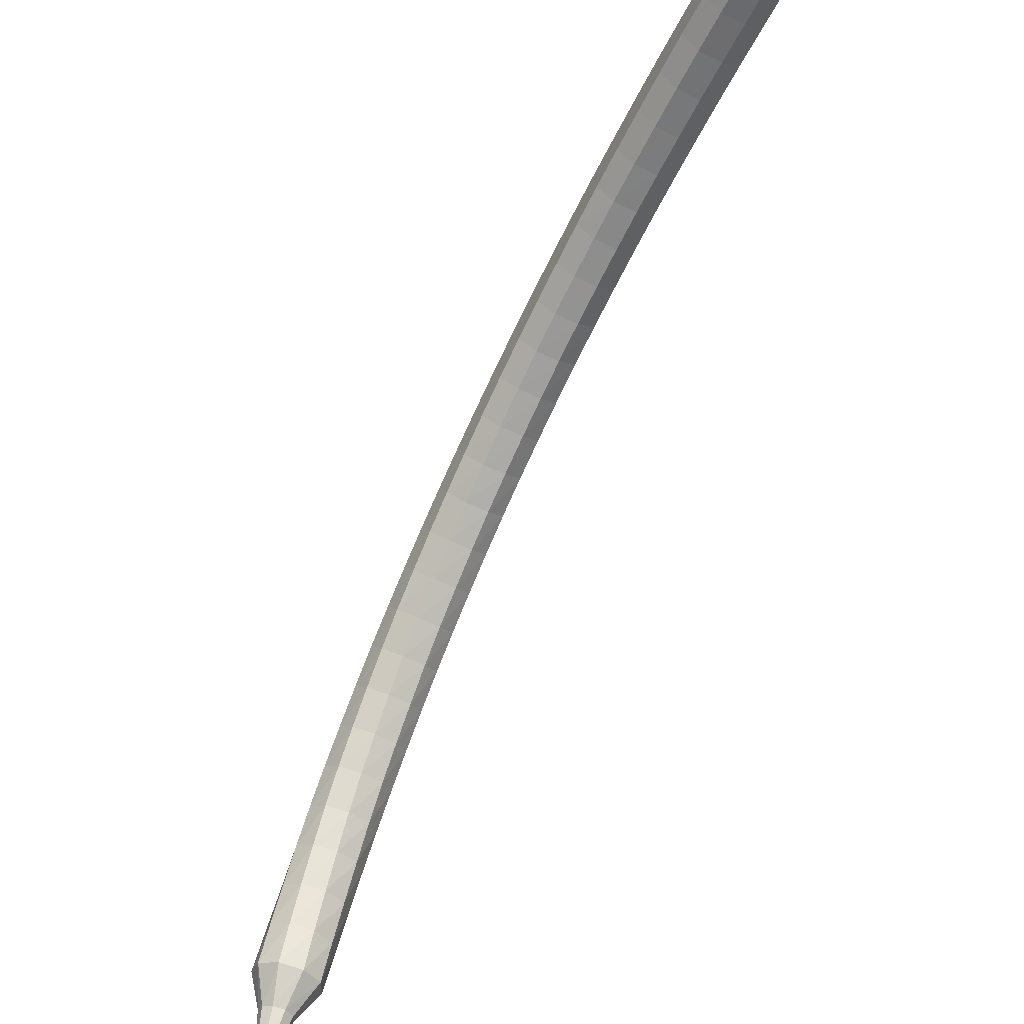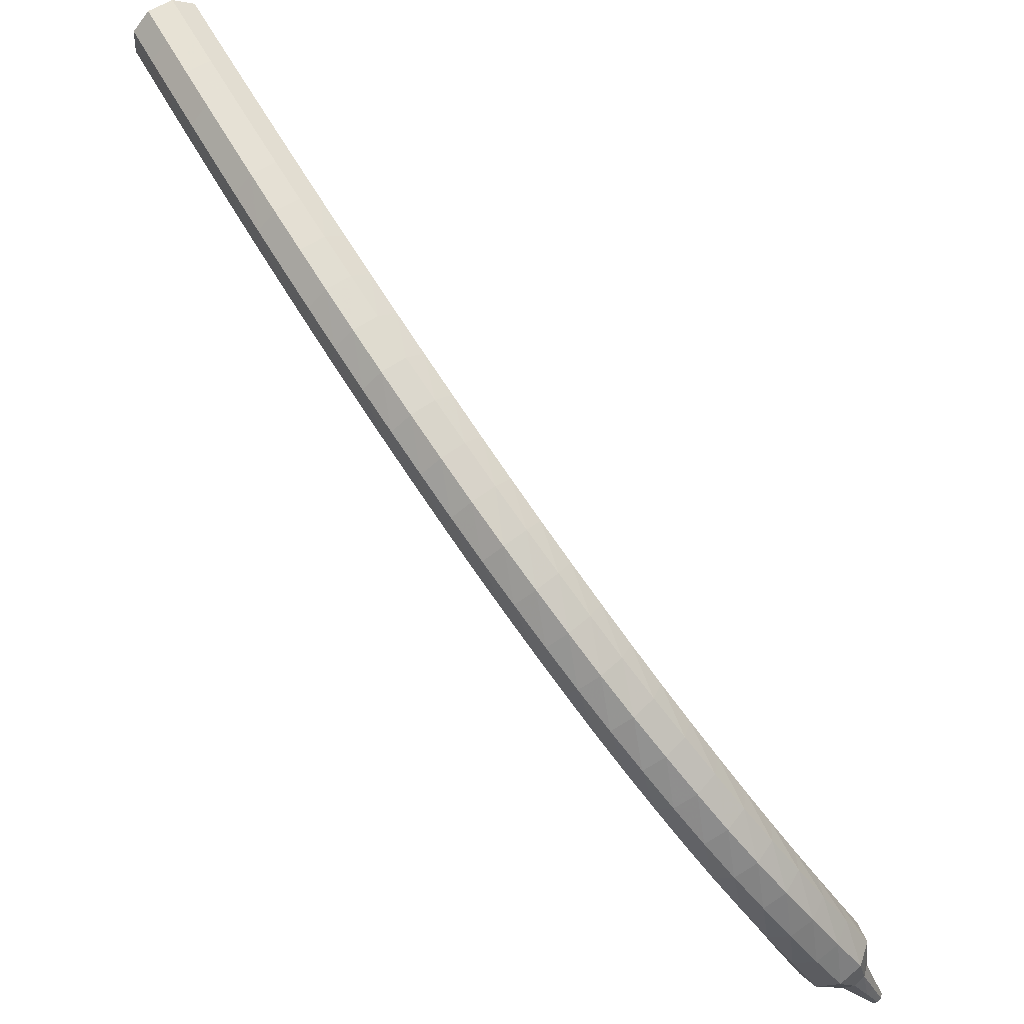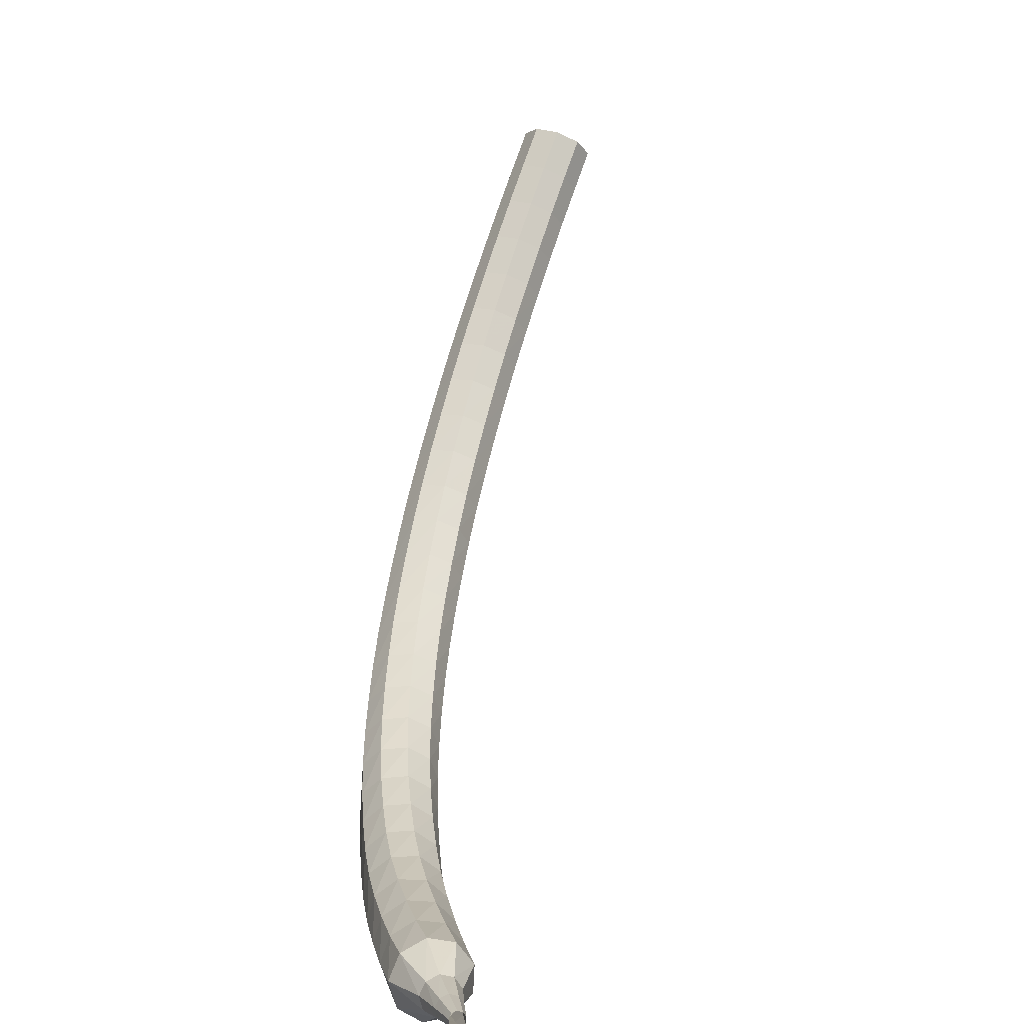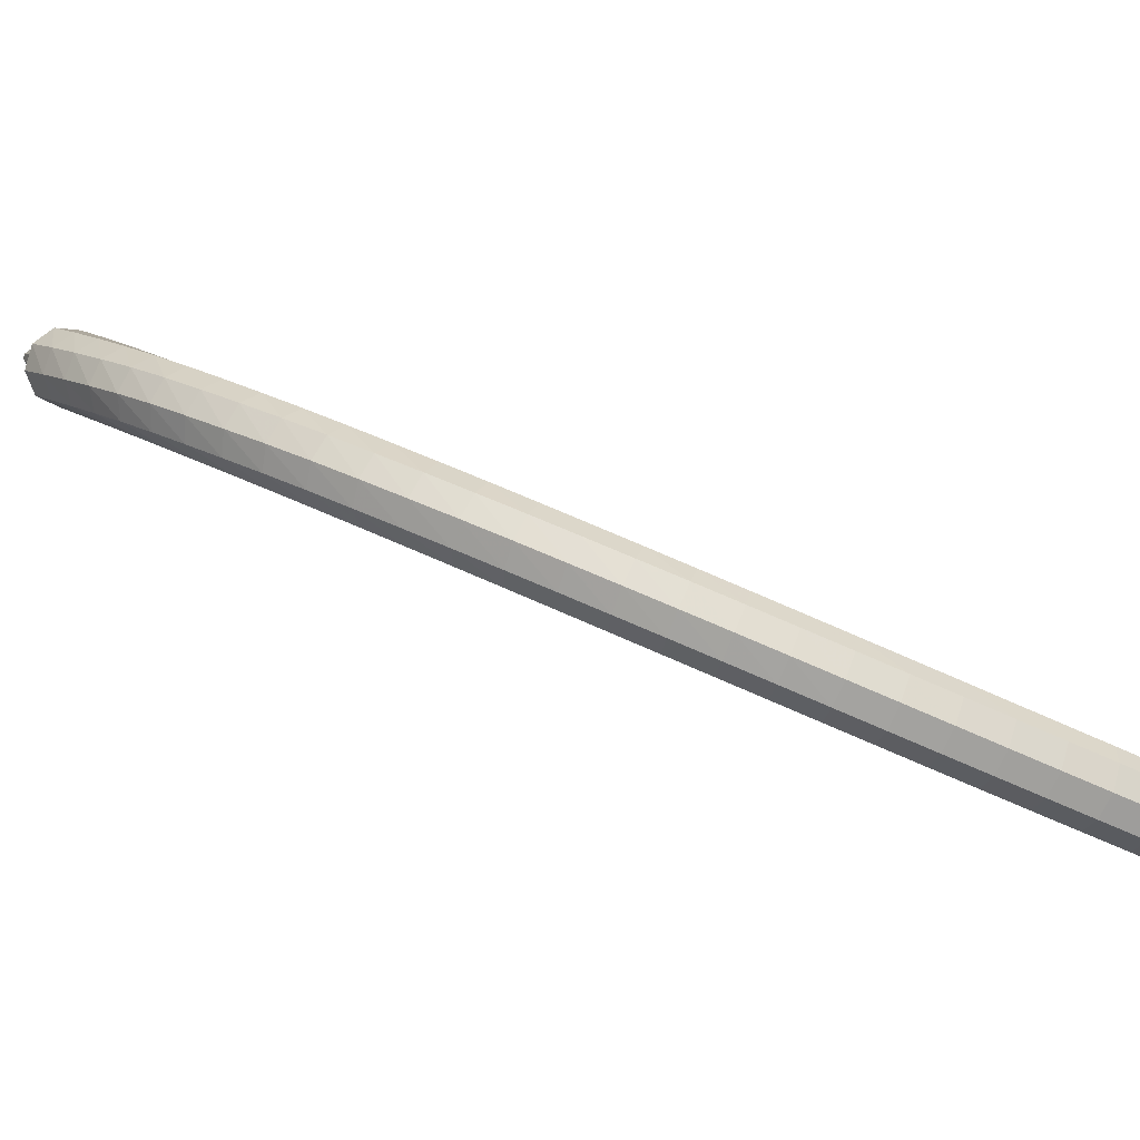
<metadata>
{"format":"obj","ext":"obj","renderer":"f3d","projection":"perspective","resolution":1024,"background":"white","views":[{"elev":48.4,"azim":-20.4,"up":"+Y"},{"elev":-36.2,"azim":177.3,"up":"+Y"},{"elev":4.9,"azim":-46.6,"up":"+Y"},{"elev":-61.2,"azim":36.6,"up":"+Z"}]}
</metadata>
<code>
g tube1
v 121.2 121.2 101.9
v 121.5 121.1 101.1
v 122.2 120.7 100.7
v 122.9 120.4 100.8
v 123.4 120.1 101.5
v 123.4 120.1 102.3
v 122.9 120.3 103
v 122.1 120.7 103.1
v 121.5 121 102.7
v 121.2 121.2 101.9
v 120.5 119.8 101.9
v 120.8 119.7 101.1
v 121.5 119.4 100.6
v 122.2 119 100.8
v 122.7 118.7 101.4
v 122.7 118.7 102.3
v 122.2 119 103
v 121.4 119.4 103.1
v 120.8 119.7 102.7
v 120.5 119.8 101.9
v 119.8 118.5 101.9
v 120.1 118.4 101.1
v 120.7 118 100.6
v 121.5 117.6 100.8
v 122 117.4 101.4
v 122 117.4 102.3
v 121.5 117.6 103
v 120.7 118 103.1
v 120.1 118.4 102.7
v 119.8 118.5 101.9
v 119.1 117.2 101.9
v 119.4 117 101.1
v 120 116.6 100.7
v 120.7 116.2 100.8
v 121.2 116 101.5
v 121.2 116 102.3
v 120.8 116.3 103
v 120 116.7 103.1
v 119.4 117.1 102.7
v 119.1 117.2 101.9
v 118.4 115.9 102
v 118.6 115.7 101.2
v 119.2 115.3 100.8
v 120 114.9 100.9
v 120.5 114.6 101.6
v 120.5 114.7 102.4
v 120 115 103.1
v 119.3 115.4 103.2
v 118.7 115.8 102.8
v 118.4 115.9 102
v 117.6 114.6 102.1
v 117.9 114.3 101.3
v 118.5 113.9 100.9
v 119.2 113.5 101
v 119.7 113.3 101.7
v 119.8 113.4 102.5
v 119.3 113.7 103.2
v 118.6 114.1 103.3
v 117.9 114.5 102.9
v 117.6 114.6 102.1
v 116.9 113.3 102.3
v 117.1 113 101.5
v 117.7 112.6 101
v 118.4 112.2 101.2
v 118.9 112 101.8
v 119 112.1 102.7
v 118.6 112.4 103.3
v 117.8 112.9 103.5
v 117.2 113.2 103.1
v 116.9 113.3 102.3
v 116.1 112 102.5
v 116.3 111.7 101.7
v 116.9 111.3 101.3
v 117.6 110.9 101.4
v 118.1 110.7 102.1
v 118.2 110.8 102.9
v 117.8 111.2 103.5
v 117.1 111.6 103.7
v 116.4 112 103.3
v 116.1 112 102.5
v 115.3 110.8 102.7
v 115.5 110.5 102
v 116 110 101.5
v 116.8 109.6 101.7
v 117.3 109.4 102.3
v 117.4 109.5 103.2
v 117 109.9 103.8
v 116.3 110.4 104
v 115.6 110.7 103.5
v 115.3 110.8 102.7
v 114.5 109.5 103.1
v 114.6 109.2 102.3
v 115.2 108.7 101.9
v 115.9 108.3 102
v 116.5 108.1 102.6
v 116.6 108.3 103.5
v 116.2 108.7 104.1
v 115.5 109.2 104.3
v 114.8 109.5 103.8
v 114.5 109.5 103.1
v 113.7 108.4 103.4
v 113.8 108 102.6
v 114.3 107.5 102.2
v 115 107 102.4
v 115.6 106.9 103
v 115.7 107 103.8
v 115.4 107.5 104.5
v 114.7 108 104.6
v 114 108.4 104.2
v 113.7 108.4 103.4
v 112.8 107.2 103.9
v 112.9 106.8 103.1
v 113.4 106.3 102.7
v 114.1 105.8 102.8
v 114.7 105.6 103.4
v 114.9 105.9 104.3
v 114.5 106.3 104.9
v 113.9 106.9 105
v 113.2 107.2 104.6
v 112.8 107.2 103.9
v 112 106.1 104.4
v 112 105.7 103.6
v 112.5 105.1 103.2
v 113.2 104.6 103.3
v 113.8 104.5 104
v 114 104.7 104.8
v 113.7 105.2 105.4
v 113.1 105.8 105.5
v 112.4 106.1 105.1
v 112 106.1 104.4
v 111.1 105 104.9
v 111.1 104.6 104.2
v 111.6 104 103.8
v 112.3 103.5 103.9
v 112.9 103.3 104.5
v 113.1 103.6 105.3
v 112.8 104.1 105.9
v 112.2 104.7 106
v 111.5 105.1 105.6
v 111.1 105 104.9
v 110.2 104 105.5
v 110.2 103.5 104.8
v 110.7 102.9 104.4
v 111.3 102.4 104.5
v 111.9 102.3 105.1
v 112.2 102.5 105.9
v 112 103.1 106.5
v 111.4 103.7 106.6
v 110.7 104.1 106.2
v 110.2 104 105.5
v 109.4 103 106.2
v 109.3 102.6 105.5
v 109.7 101.9 105.1
v 110.4 101.4 105.2
v 111 101.2 105.8
v 111.3 101.5 106.6
v 111.1 102.1 107.2
v 110.5 102.8 107.3
v 109.8 103.1 106.9
v 109.4 103 106.2
v 108.5 102.2 107
v 108.4 101.7 106.3
v 108.7 101 105.9
v 109.4 100.4 106
v 110 100.3 106.6
v 110.3 100.6 107.3
v 110.2 101.2 107.9
v 109.6 101.9 108
v 109 102.2 107.6
v 108.5 102.2 107
v 107.6 101.3 107.8
v 107.4 100.8 107.1
v 107.8 100.1 106.7
v 108.4 99.51 106.9
v 109 99.35 107.4
v 109.4 99.67 108.1
v 109.3 100.3 108.7
v 108.8 101 108.8
v 108.1 101.4 108.4
v 107.6 101.3 107.8
v 106.7 100.5 108.6
v 106.5 100 108
v 106.8 99.27 107.6
v 107.4 98.68 107.8
v 108 98.5 108.3
v 108.4 98.83 109
v 108.4 99.5 109.5
v 107.9 100.2 109.6
v 107.2 100.6 109.3
v 106.7 100.5 108.6
v 105.8 99.87 109.6
v 105.6 99.33 108.9
v 105.8 98.57 108.6
v 106.4 97.94 108.7
v 107 97.74 109.2
v 107.5 98.07 109.9
v 107.5 98.76 110.4
v 107.1 99.5 110.5
v 106.4 99.93 110.2
v 105.8 99.87 109.6
v 104.9 99.27 110.6
v 104.6 98.72 110
v 104.8 97.95 109.7
v 105.3 97.29 109.8
v 106 97.08 110.2
v 106.5 97.39 110.9
v 106.6 98.09 111.4
v 106.2 98.85 111.5
v 105.5 99.32 111.2
v 104.9 99.27 110.6
v 104.1 98.73 111.6
v 103.7 98.19 111
v 103.8 97.4 110.7
v 104.3 96.72 110.8
v 105 96.48 111.3
v 105.5 96.78 111.9
v 105.7 97.49 112.4
v 105.3 98.27 112.5
v 104.7 98.76 112.2
v 104.1 98.73 111.6
v 103.2 98.28 112.7
v 102.8 97.75 112.2
v 102.9 96.95 111.9
v 103.3 96.24 112
v 104 95.96 112.4
v 104.6 96.24 113
v 104.8 96.94 113.4
v 104.5 97.75 113.5
v 103.9 98.27 113.2
v 103.2 98.28 112.7
v 102.4 97.92 113.8
v 101.9 97.42 113.3
v 101.9 96.61 113
v 102.3 95.87 113.1
v 103 95.54 113.6
v 103.6 95.78 114.1
v 103.9 96.48 114.5
v 103.7 97.31 114.6
v 103.1 97.87 114.3
v 102.4 97.92 113.8
v 101.6 97.64 115
v 101.1 97.17 114.5
v 101 96.36 114.3
v 101.4 95.59 114.3
v 102 95.22 114.7
v 102.7 95.43 115.3
v 103 96.11 115.7
v 102.8 96.95 115.8
v 102.3 97.55 115.5
v 101.6 97.64 115
v 100.8 97.42 116.2
v 100.3 96.98 115.7
v 100.1 96.18 115.5
v 100.4 95.39 115.6
v 101 94.98 116
v 101.7 95.14 116.5
v 102.1 95.8 116.9
v 102 96.65 116.9
v 101.5 97.29 116.7
v 100.8 97.42 116.2
v 100.1 97.26 117.4
v 99.46 96.86 116.9
v 99.24 96.07 116.7
v 99.51 95.26 116.8
v 100.1 94.81 117.2
v 100.8 94.93 117.6
v 101.3 95.57 118
v 101.2 96.42 118.1
v 100.8 97.09 117.9
v 100.1 97.26 117.4
v 99.49 96.56 118.5
v 99.17 96.37 118.3
v 99.03 95.99 118.1
v 99.14 95.58 118.2
v 99.44 95.33 118.4
v 99.79 95.37 118.6
v 100 95.67 118.8
v 100.1 96.1 118.8
v 99.84 96.45 118.7
v 99.49 96.56 118.5
v 98.94 96.31 119.4
v 98.72 96.19 119.2
v 98.62 95.94 119.2
v 98.68 95.66 119.2
v 98.87 95.49 119.3
v 99.11 95.51 119.5
v 99.28 95.7 119.6
v 99.31 95.98 119.6
v 99.17 96.22 119.5
v 98.94 96.31 119.4
v 98.43 96.11 120.2
v 98.3 96.05 120.1
v 98.23 95.9 120.1
v 98.27 95.73 120.1
v 98.38 95.63 120.2
v 98.52 95.63 120.2
v 98.63 95.75 120.3
v 98.65 95.92 120.3
v 98.57 96.06 120.3
v 98.43 96.11 120.2
f 1 2 12
f 12 11 1
f 2 3 13
f 13 12 2
f 3 4 14
f 14 13 3
f 4 5 15
f 15 14 4
f 5 6 16
f 16 15 5
f 6 7 17
f 17 16 6
f 7 8 18
f 18 17 7
f 8 9 19
f 19 18 8
f 9 10 20
f 20 19 9
f 11 12 22
f 22 21 11
f 12 13 23
f 23 22 12
f 13 14 24
f 24 23 13
f 14 15 25
f 25 24 14
f 15 16 26
f 26 25 15
f 16 17 27
f 27 26 16
f 17 18 28
f 28 27 17
f 18 19 29
f 29 28 18
f 19 20 30
f 30 29 19
f 21 22 32
f 32 31 21
f 22 23 33
f 33 32 22
f 23 24 34
f 34 33 23
f 24 25 35
f 35 34 24
f 25 26 36
f 36 35 25
f 26 27 37
f 37 36 26
f 27 28 38
f 38 37 27
f 28 29 39
f 39 38 28
f 29 30 40
f 40 39 29
f 31 32 42
f 42 41 31
f 32 33 43
f 43 42 32
f 33 34 44
f 44 43 33
f 34 35 45
f 45 44 34
f 35 36 46
f 46 45 35
f 36 37 47
f 47 46 36
f 37 38 48
f 48 47 37
f 38 39 49
f 49 48 38
f 39 40 50
f 50 49 39
f 41 42 52
f 52 51 41
f 42 43 53
f 53 52 42
f 43 44 54
f 54 53 43
f 44 45 55
f 55 54 44
f 45 46 56
f 56 55 45
f 46 47 57
f 57 56 46
f 47 48 58
f 58 57 47
f 48 49 59
f 59 58 48
f 49 50 60
f 60 59 49
f 51 52 62
f 62 61 51
f 52 53 63
f 63 62 52
f 53 54 64
f 64 63 53
f 54 55 65
f 65 64 54
f 55 56 66
f 66 65 55
f 56 57 67
f 67 66 56
f 57 58 68
f 68 67 57
f 58 59 69
f 69 68 58
f 59 60 70
f 70 69 59
f 61 62 72
f 72 71 61
f 62 63 73
f 73 72 62
f 63 64 74
f 74 73 63
f 64 65 75
f 75 74 64
f 65 66 76
f 76 75 65
f 66 67 77
f 77 76 66
f 67 68 78
f 78 77 67
f 68 69 79
f 79 78 68
f 69 70 80
f 80 79 69
f 71 72 82
f 82 81 71
f 72 73 83
f 83 82 72
f 73 74 84
f 84 83 73
f 74 75 85
f 85 84 74
f 75 76 86
f 86 85 75
f 76 77 87
f 87 86 76
f 77 78 88
f 88 87 77
f 78 79 89
f 89 88 78
f 79 80 90
f 90 89 79
f 81 82 92
f 92 91 81
f 82 83 93
f 93 92 82
f 83 84 94
f 94 93 83
f 84 85 95
f 95 94 84
f 85 86 96
f 96 95 85
f 86 87 97
f 97 96 86
f 87 88 98
f 98 97 87
f 88 89 99
f 99 98 88
f 89 90 100
f 100 99 89
f 91 92 102
f 102 101 91
f 92 93 103
f 103 102 92
f 93 94 104
f 104 103 93
f 94 95 105
f 105 104 94
f 95 96 106
f 106 105 95
f 96 97 107
f 107 106 96
f 97 98 108
f 108 107 97
f 98 99 109
f 109 108 98
f 99 100 110
f 110 109 99
f 101 102 112
f 112 111 101
f 102 103 113
f 113 112 102
f 103 104 114
f 114 113 103
f 104 105 115
f 115 114 104
f 105 106 116
f 116 115 105
f 106 107 117
f 117 116 106
f 107 108 118
f 118 117 107
f 108 109 119
f 119 118 108
f 109 110 120
f 120 119 109
f 111 112 122
f 122 121 111
f 112 113 123
f 123 122 112
f 113 114 124
f 124 123 113
f 114 115 125
f 125 124 114
f 115 116 126
f 126 125 115
f 116 117 127
f 127 126 116
f 117 118 128
f 128 127 117
f 118 119 129
f 129 128 118
f 119 120 130
f 130 129 119
f 121 122 132
f 132 131 121
f 122 123 133
f 133 132 122
f 123 124 134
f 134 133 123
f 124 125 135
f 135 134 124
f 125 126 136
f 136 135 125
f 126 127 137
f 137 136 126
f 127 128 138
f 138 137 127
f 128 129 139
f 139 138 128
f 129 130 140
f 140 139 129
f 131 132 142
f 142 141 131
f 132 133 143
f 143 142 132
f 133 134 144
f 144 143 133
f 134 135 145
f 145 144 134
f 135 136 146
f 146 145 135
f 136 137 147
f 147 146 136
f 137 138 148
f 148 147 137
f 138 139 149
f 149 148 138
f 139 140 150
f 150 149 139
f 141 142 152
f 152 151 141
f 142 143 153
f 153 152 142
f 143 144 154
f 154 153 143
f 144 145 155
f 155 154 144
f 145 146 156
f 156 155 145
f 146 147 157
f 157 156 146
f 147 148 158
f 158 157 147
f 148 149 159
f 159 158 148
f 149 150 160
f 160 159 149
f 151 152 162
f 162 161 151
f 152 153 163
f 163 162 152
f 153 154 164
f 164 163 153
f 154 155 165
f 165 164 154
f 155 156 166
f 166 165 155
f 156 157 167
f 167 166 156
f 157 158 168
f 168 167 157
f 158 159 169
f 169 168 158
f 159 160 170
f 170 169 159
f 161 162 172
f 172 171 161
f 162 163 173
f 173 172 162
f 163 164 174
f 174 173 163
f 164 165 175
f 175 174 164
f 165 166 176
f 176 175 165
f 166 167 177
f 177 176 166
f 167 168 178
f 178 177 167
f 168 169 179
f 179 178 168
f 169 170 180
f 180 179 169
f 171 172 182
f 182 181 171
f 172 173 183
f 183 182 172
f 173 174 184
f 184 183 173
f 174 175 185
f 185 184 174
f 175 176 186
f 186 185 175
f 176 177 187
f 187 186 176
f 177 178 188
f 188 187 177
f 178 179 189
f 189 188 178
f 179 180 190
f 190 189 179
f 181 182 192
f 192 191 181
f 182 183 193
f 193 192 182
f 183 184 194
f 194 193 183
f 184 185 195
f 195 194 184
f 185 186 196
f 196 195 185
f 186 187 197
f 197 196 186
f 187 188 198
f 198 197 187
f 188 189 199
f 199 198 188
f 189 190 200
f 200 199 189
f 191 192 202
f 202 201 191
f 192 193 203
f 203 202 192
f 193 194 204
f 204 203 193
f 194 195 205
f 205 204 194
f 195 196 206
f 206 205 195
f 196 197 207
f 207 206 196
f 197 198 208
f 208 207 197
f 198 199 209
f 209 208 198
f 199 200 210
f 210 209 199
f 201 202 212
f 212 211 201
f 202 203 213
f 213 212 202
f 203 204 214
f 214 213 203
f 204 205 215
f 215 214 204
f 205 206 216
f 216 215 205
f 206 207 217
f 217 216 206
f 207 208 218
f 218 217 207
f 208 209 219
f 219 218 208
f 209 210 220
f 220 219 209
f 211 212 222
f 222 221 211
f 212 213 223
f 223 222 212
f 213 214 224
f 224 223 213
f 214 215 225
f 225 224 214
f 215 216 226
f 226 225 215
f 216 217 227
f 227 226 216
f 217 218 228
f 228 227 217
f 218 219 229
f 229 228 218
f 219 220 230
f 230 229 219
f 221 222 232
f 232 231 221
f 222 223 233
f 233 232 222
f 223 224 234
f 234 233 223
f 224 225 235
f 235 234 224
f 225 226 236
f 236 235 225
f 226 227 237
f 237 236 226
f 227 228 238
f 238 237 227
f 228 229 239
f 239 238 228
f 229 230 240
f 240 239 229
f 231 232 242
f 242 241 231
f 232 233 243
f 243 242 232
f 233 234 244
f 244 243 233
f 234 235 245
f 245 244 234
f 235 236 246
f 246 245 235
f 236 237 247
f 247 246 236
f 237 238 248
f 248 247 237
f 238 239 249
f 249 248 238
f 239 240 250
f 250 249 239
f 241 242 252
f 252 251 241
f 242 243 253
f 253 252 242
f 243 244 254
f 254 253 243
f 244 245 255
f 255 254 244
f 245 246 256
f 256 255 245
f 246 247 257
f 257 256 246
f 247 248 258
f 258 257 247
f 248 249 259
f 259 258 248
f 249 250 260
f 260 259 249
f 251 252 262
f 262 261 251
f 252 253 263
f 263 262 252
f 253 254 264
f 264 263 253
f 254 255 265
f 265 264 254
f 255 256 266
f 266 265 255
f 256 257 267
f 267 266 256
f 257 258 268
f 268 267 257
f 258 259 269
f 269 268 258
f 259 260 270
f 270 269 259
f 261 262 272
f 272 271 261
f 262 263 273
f 273 272 262
f 263 264 274
f 274 273 263
f 264 265 275
f 275 274 264
f 265 266 276
f 276 275 265
f 266 267 277
f 277 276 266
f 267 268 278
f 278 277 267
f 268 269 279
f 279 278 268
f 269 270 280
f 280 279 269
f 271 272 282
f 282 281 271
f 272 273 283
f 283 282 272
f 273 274 284
f 284 283 273
f 274 275 285
f 285 284 274
f 275 276 286
f 286 285 275
f 276 277 287
f 287 286 276
f 277 278 288
f 288 287 277
f 278 279 289
f 289 288 278
f 279 280 290
f 290 289 279
f 281 282 292
f 292 291 281
f 282 283 293
f 293 292 282
f 283 284 294
f 294 293 283
f 284 285 295
f 295 294 284
f 285 286 296
f 296 295 285
f 286 287 297
f 297 296 286
f 287 288 298
f 298 297 287
f 288 289 299
f 299 298 288
f 289 290 300
f 300 299 289
g

</code>
